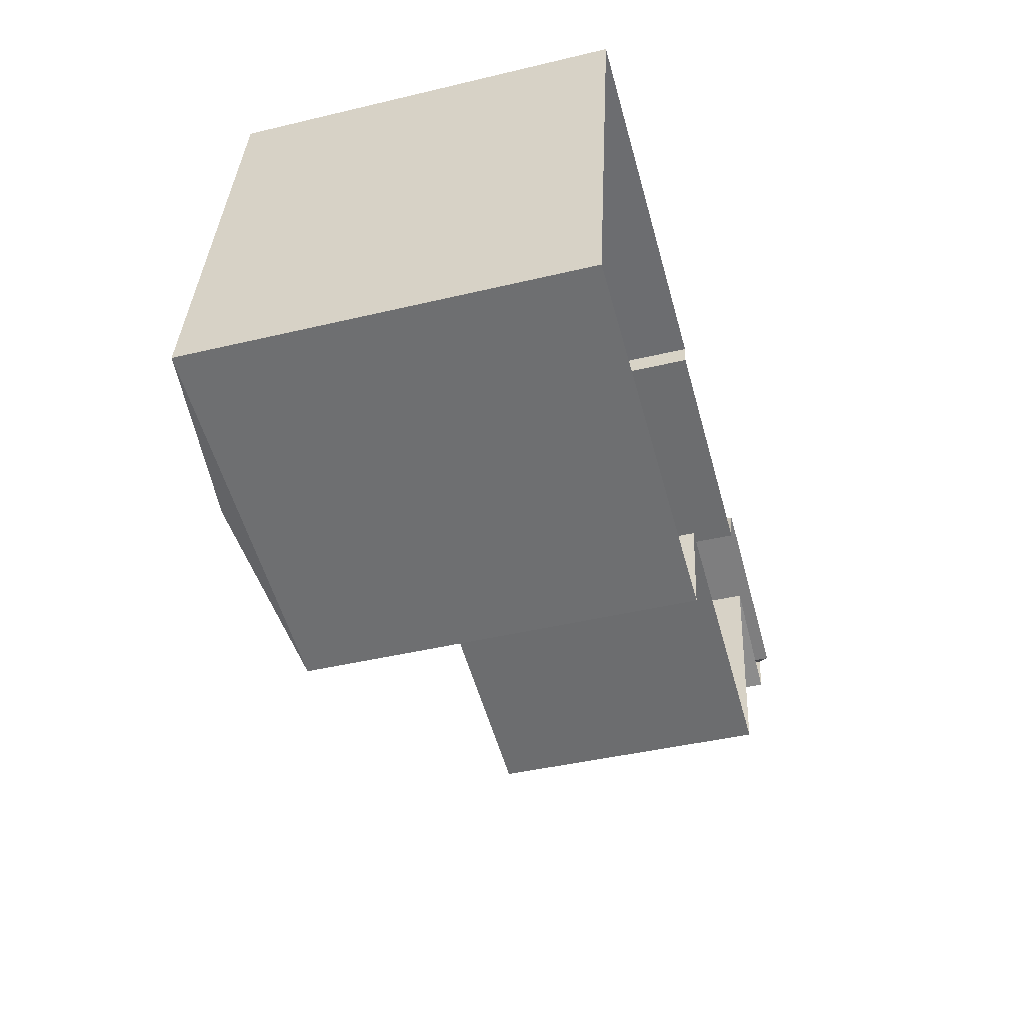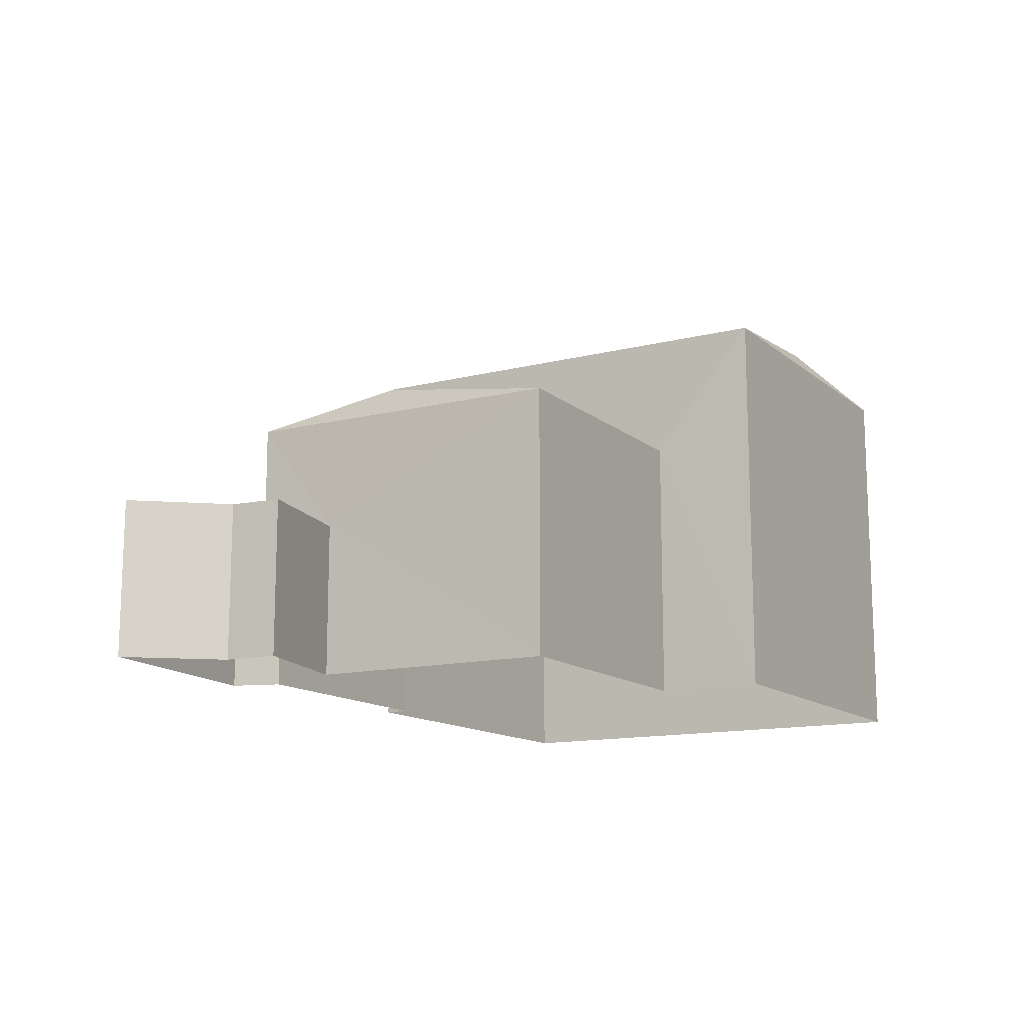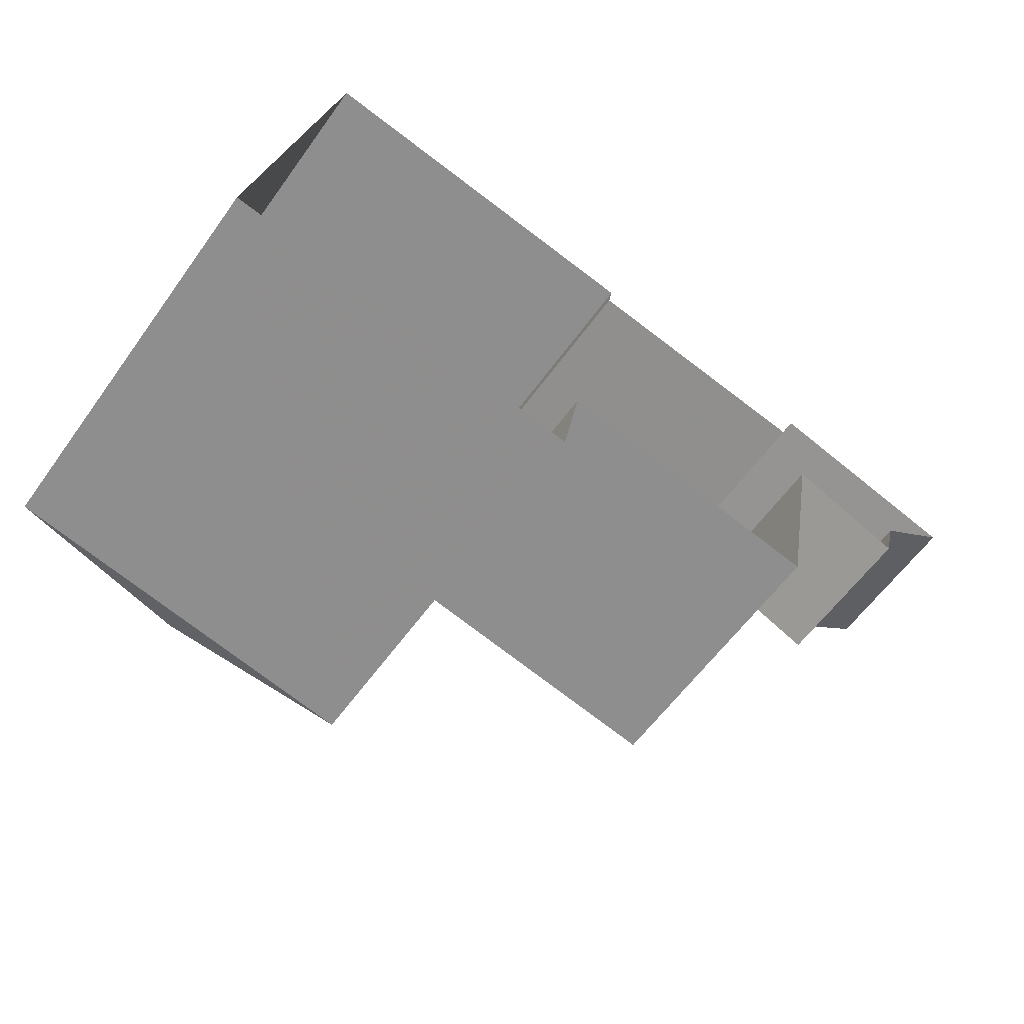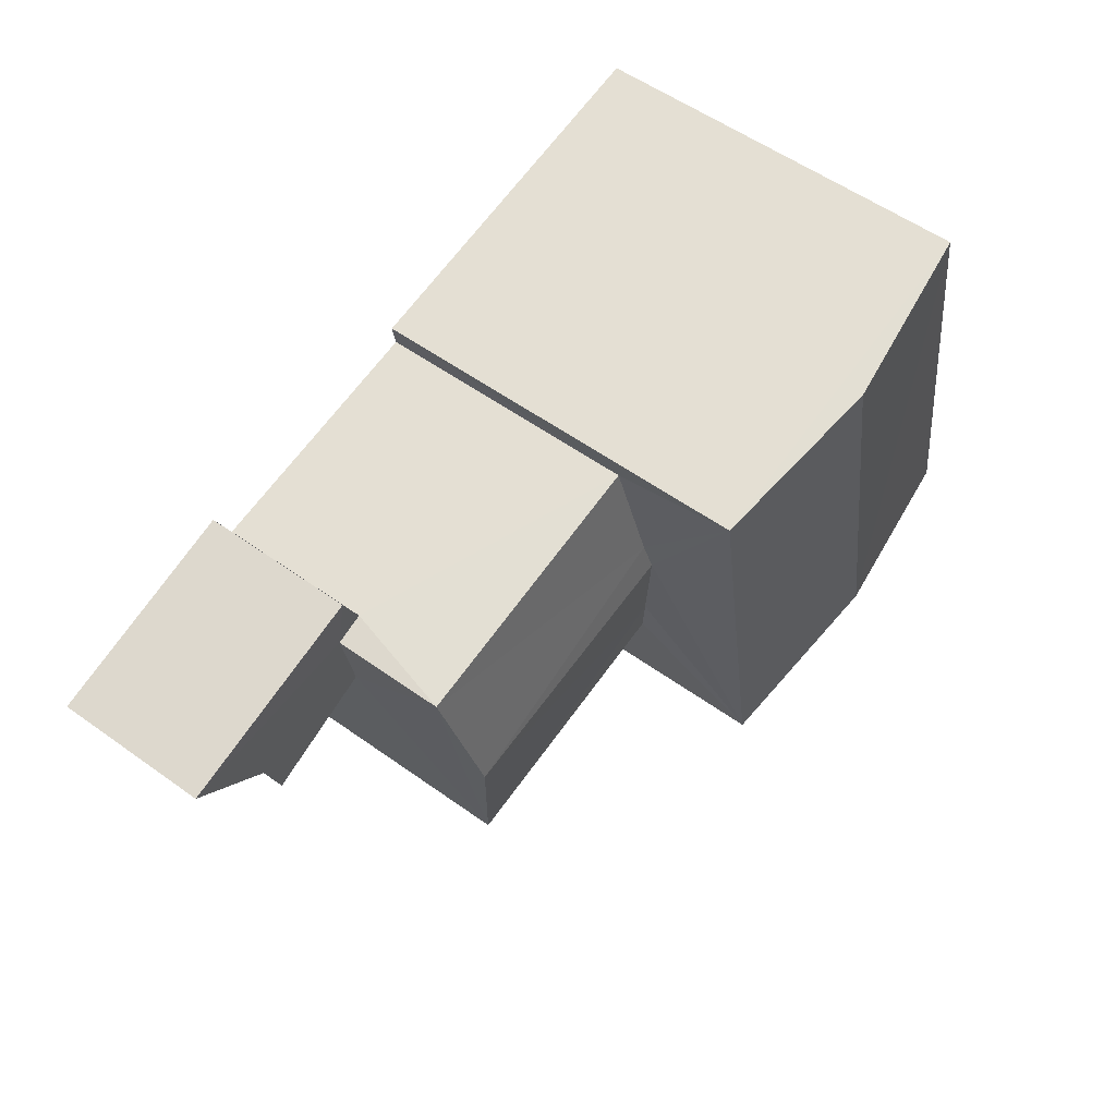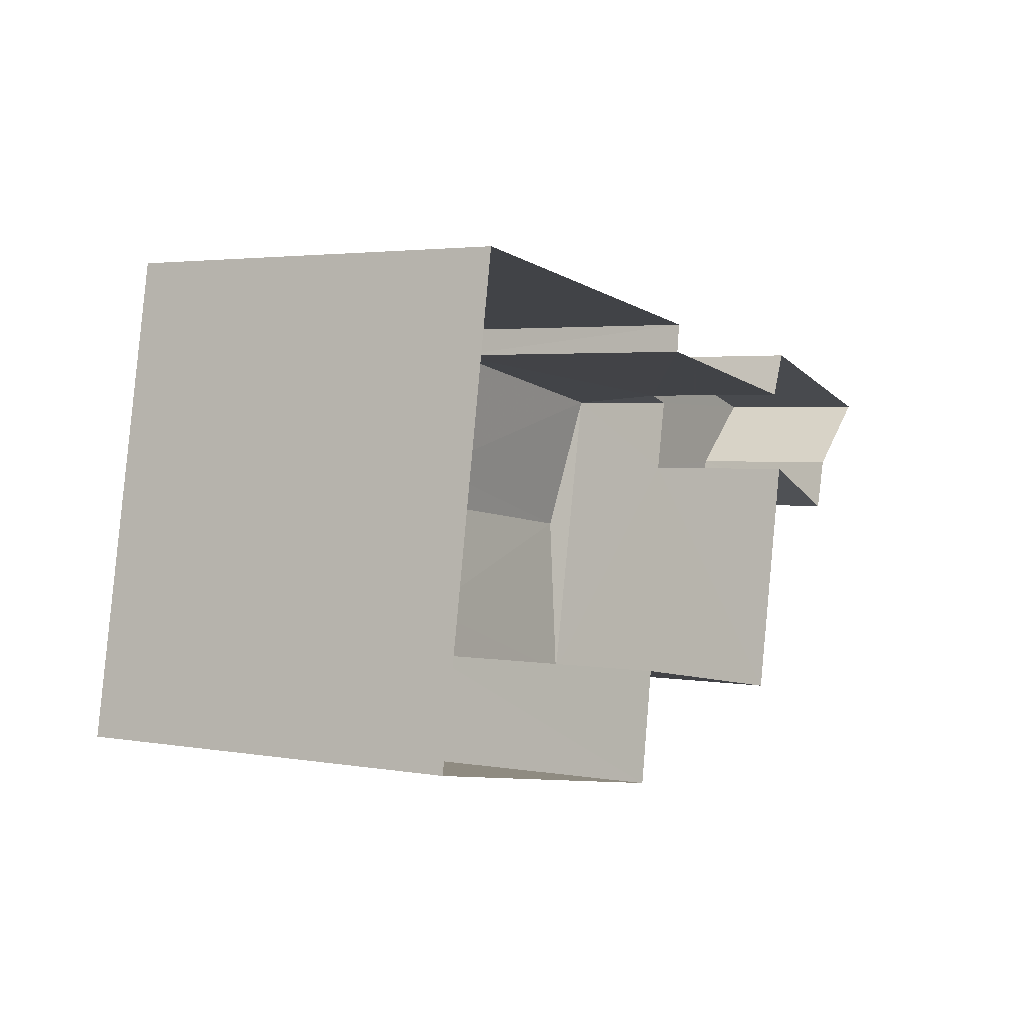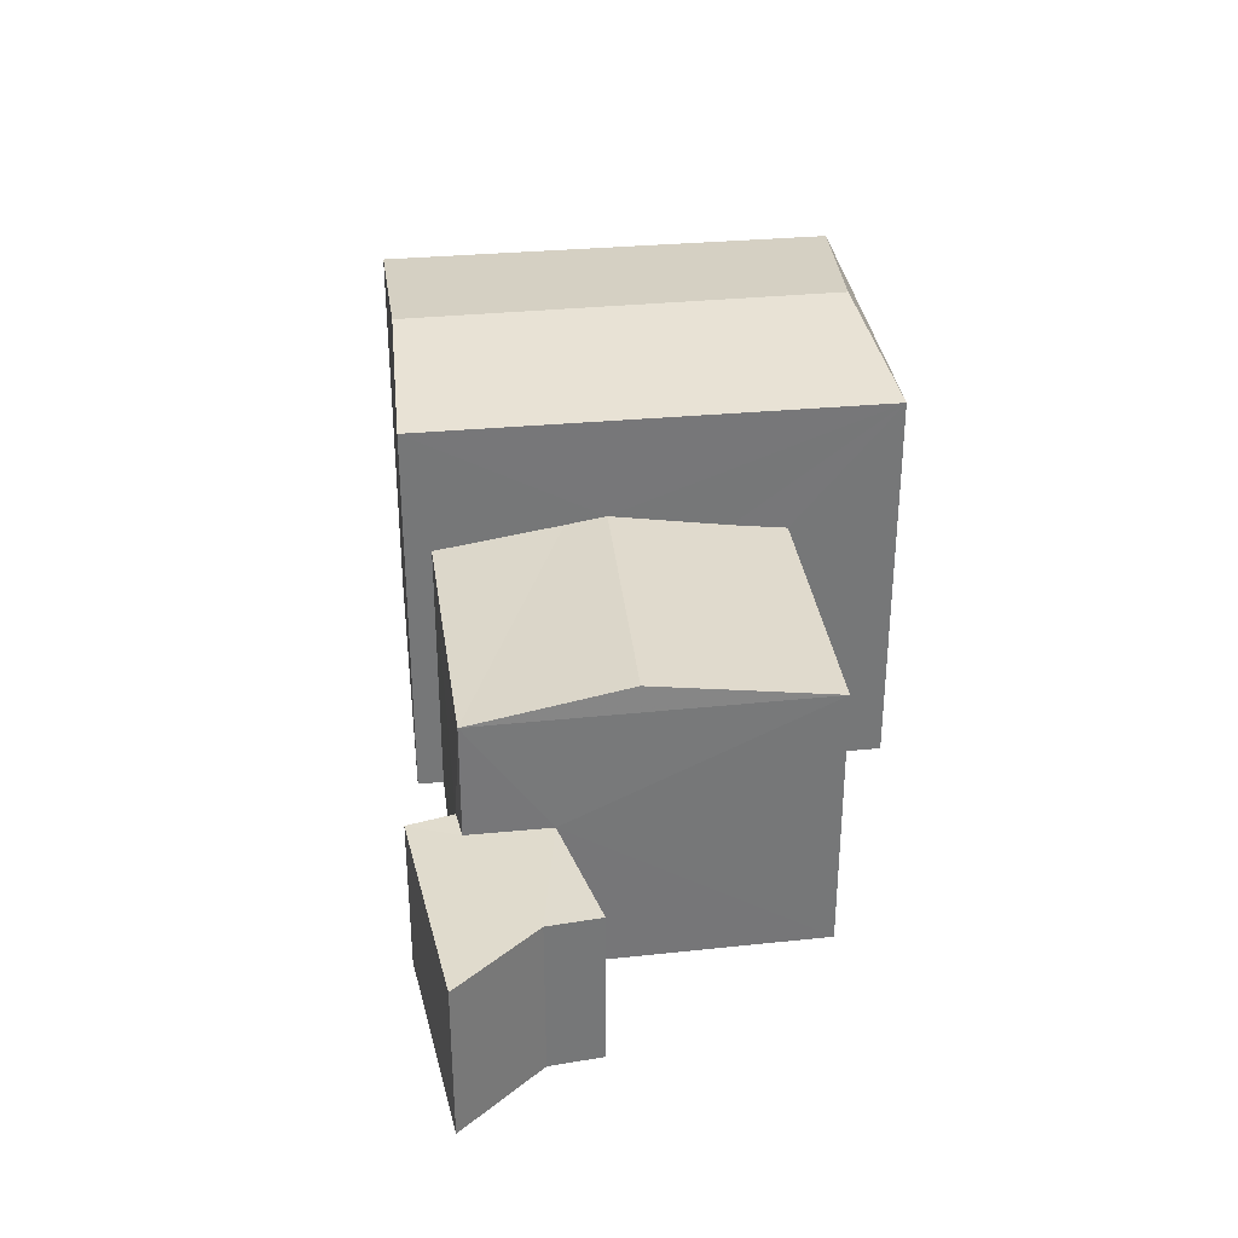
<metadata>
{"format":"obj","ext":"obj","renderer":"f3d","projection":"perspective","resolution":1024,"background":"white","views":[{"elev":-44.9,"azim":105.8,"up":"+Y"},{"elev":-13.3,"azim":-50.2,"up":"+Z"},{"elev":-60.7,"azim":144.2,"up":"+Y"},{"elev":55.7,"azim":-53.1,"up":"+Y"},{"elev":3.4,"azim":121.3,"up":"+Y"},{"elev":33.4,"azim":-87.5,"up":"+Z"}]}
</metadata>
<code>
v 1.229e+05 7.857e+05 14.2
v 1.229e+05 7.857e+05 14.21
v 1.229e+05 7.857e+05 14.21
v 1.229e+05 7.857e+05 14.2
v 1.229e+05 7.857e+05 14.2
v 1.229e+05 7.857e+05 14.21
v 1.229e+05 7.857e+05 14.21
v 1.229e+05 7.857e+05 14.21
v 1.229e+05 7.857e+05 14.21
v 1.229e+05 7.857e+05 14.21
v 1.229e+05 7.857e+05 14.21
v 1.229e+05 7.857e+05 14.21
v 1.229e+05 7.857e+05 14.21
v 1.229e+05 7.857e+05 17.05
v 1.229e+05 7.857e+05 17.05
v 1.229e+05 7.857e+05 17.05
v 1.229e+05 7.857e+05 17.05
v 1.229e+05 7.857e+05 17.05
v 1.229e+05 7.857e+05 17.05
v 1.229e+05 7.857e+05 17.05
v 1.229e+05 7.857e+05 19.11
v 1.229e+05 7.857e+05 19.11
v 1.229e+05 7.857e+05 19.45
v 1.229e+05 7.857e+05 19.57
v 1.229e+05 7.857e+05 19.57
v 1.229e+05 7.857e+05 19.24
v 1.229e+05 7.857e+05 19.11
v 1.229e+05 7.857e+05 19.11
v 1.229e+05 7.857e+05 21.41
v 1.229e+05 7.857e+05 21.82
v 1.229e+05 7.857e+05 21.4
v 1.229e+05 7.857e+05 21.83
v 1.229e+05 7.857e+05 21.41
v 1.229e+05 7.857e+05 21.41
f 1 2 3
f 4 1 5
f 6 7 3
f 8 5 1
f 7 9 10
f 11 8 12
f 7 10 13
f 13 12 3
f 3 12 1
f 7 13 3
f 12 8 1
f 14 15 16
f 16 17 18
f 18 17 19
f 17 20 19
f 16 15 17
f 21 22 23
f 23 22 24
f 25 23 24
f 26 25 24
f 26 24 27
f 28 26 27
f 24 22 27
f 29 30 31
f 32 30 29
f 30 32 33
f 33 32 34
f 32 29 34
f 30 33 31
f 3 14 6
f 3 15 14
f 16 7 6
f 14 16 6
f 18 9 7
f 16 18 7
f 18 19 10
f 9 18 10
f 13 19 20
f 13 10 19
f 22 17 15
f 22 15 27
f 15 2 27
f 15 3 2
f 1 27 2
f 1 28 27
f 17 22 20
f 13 20 12
f 12 20 21
f 20 22 21
f 12 21 11
f 34 11 21
f 33 34 25
f 4 28 1
f 33 28 4
f 34 23 25
f 34 21 23
f 33 25 26
f 26 28 33
f 34 8 11
f 34 29 8
f 29 5 8
f 29 31 5
f 33 4 5
f 31 33 5

</code>
